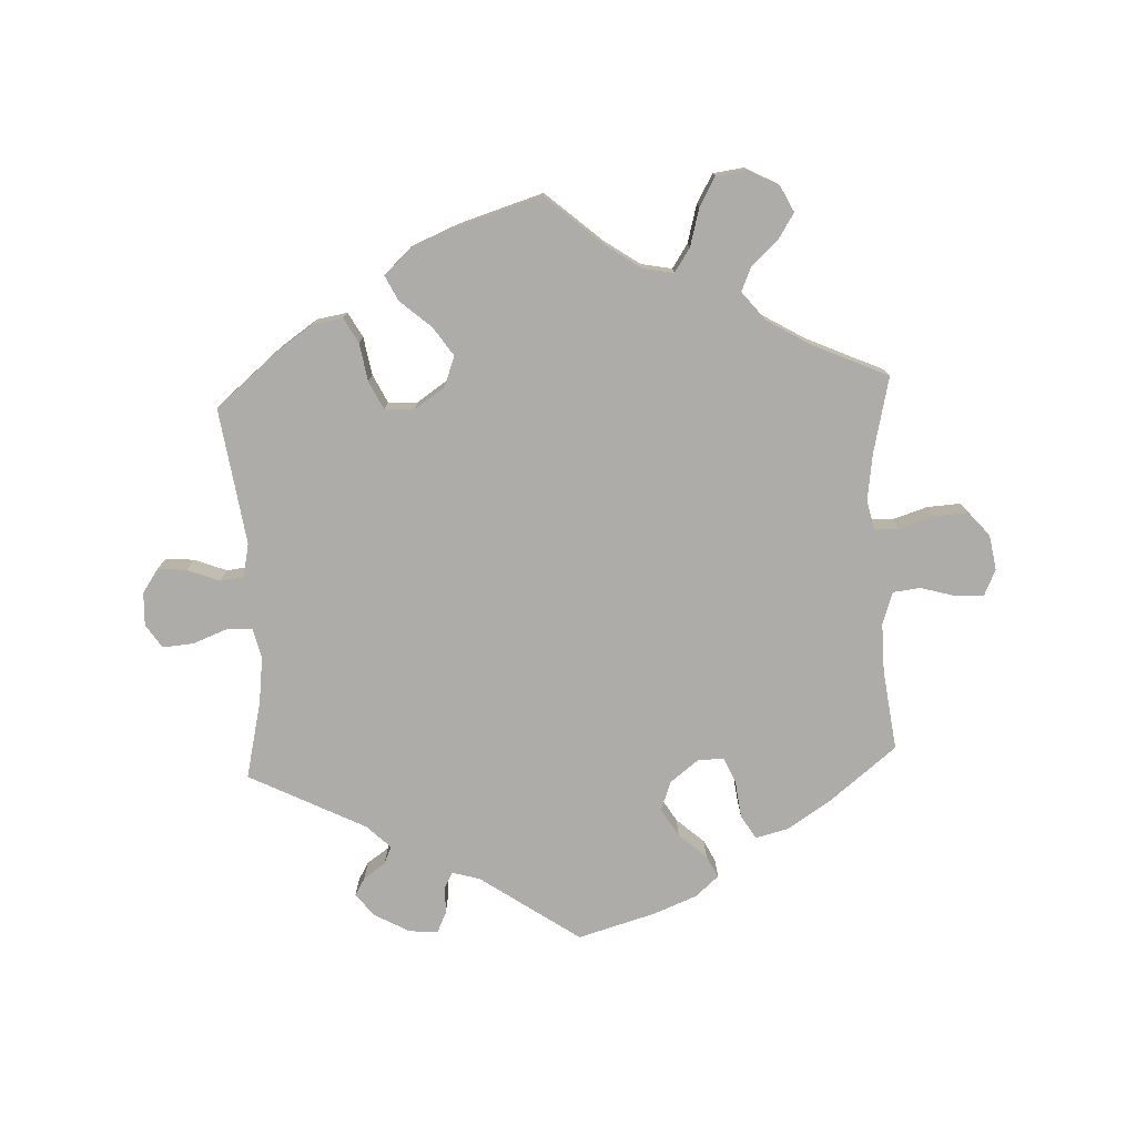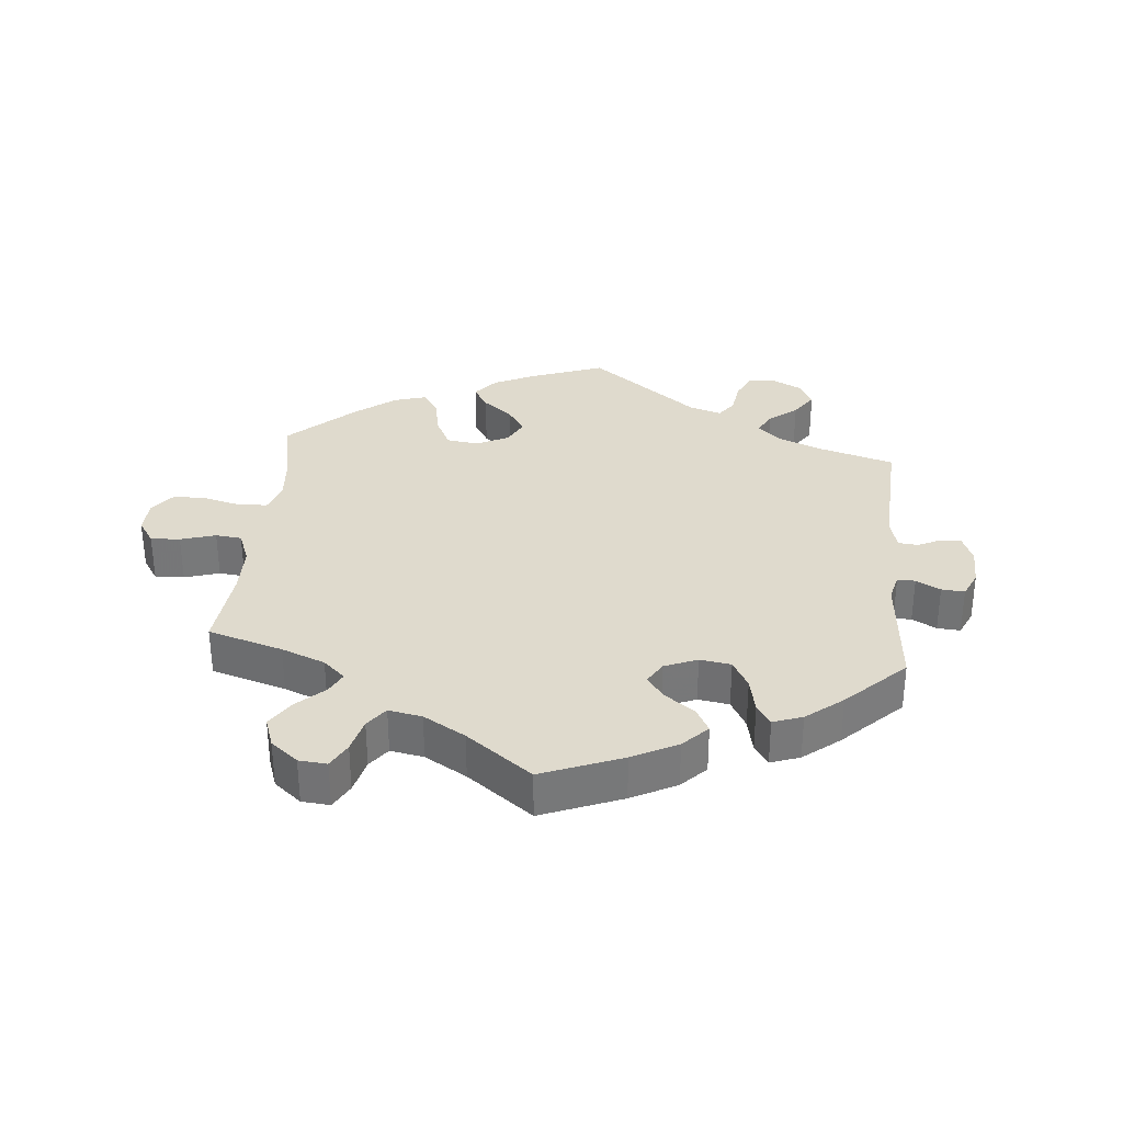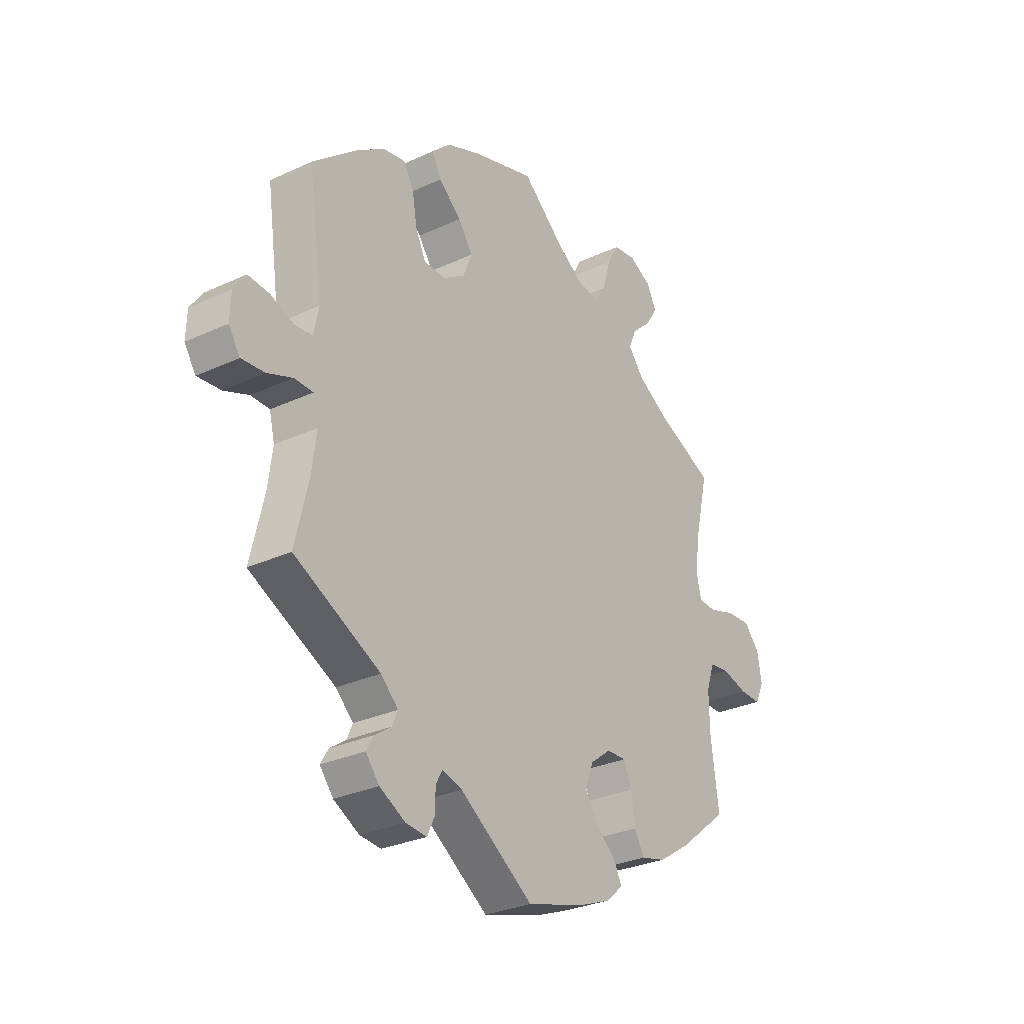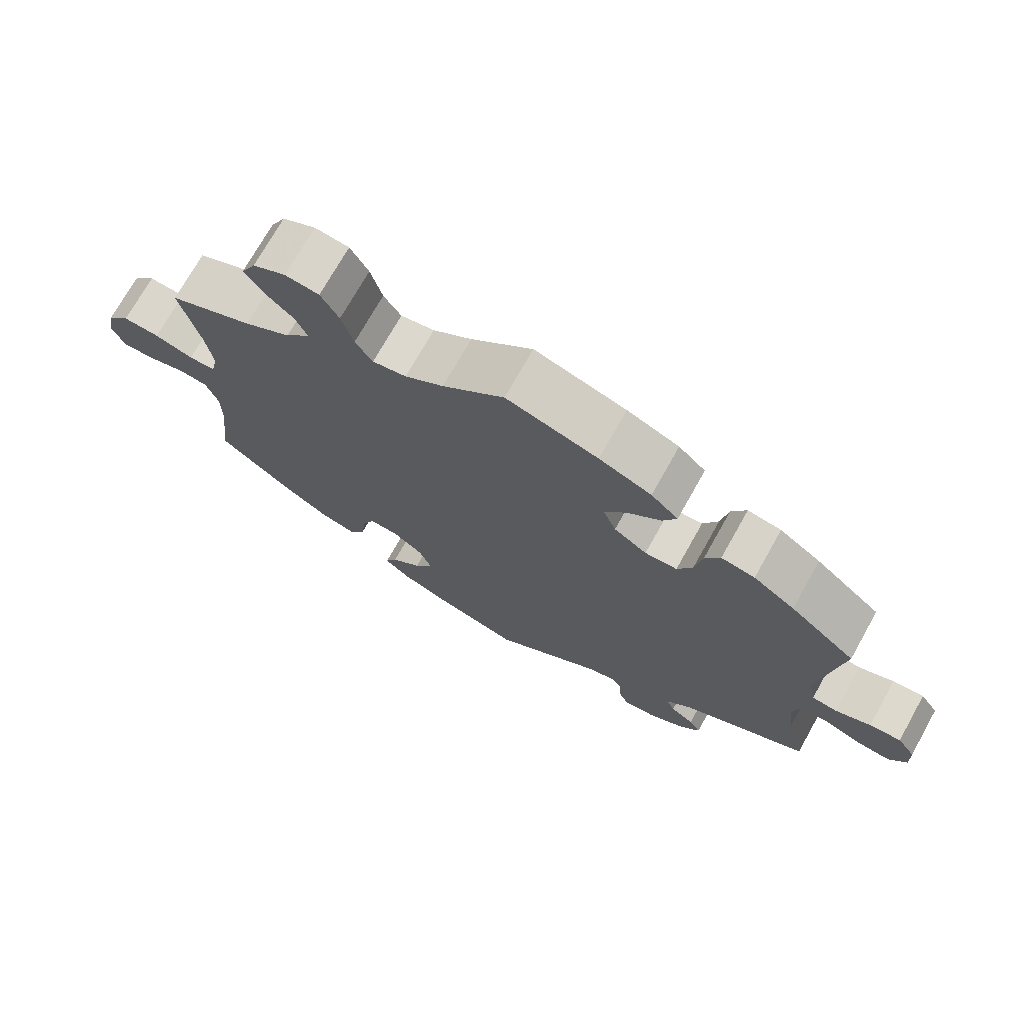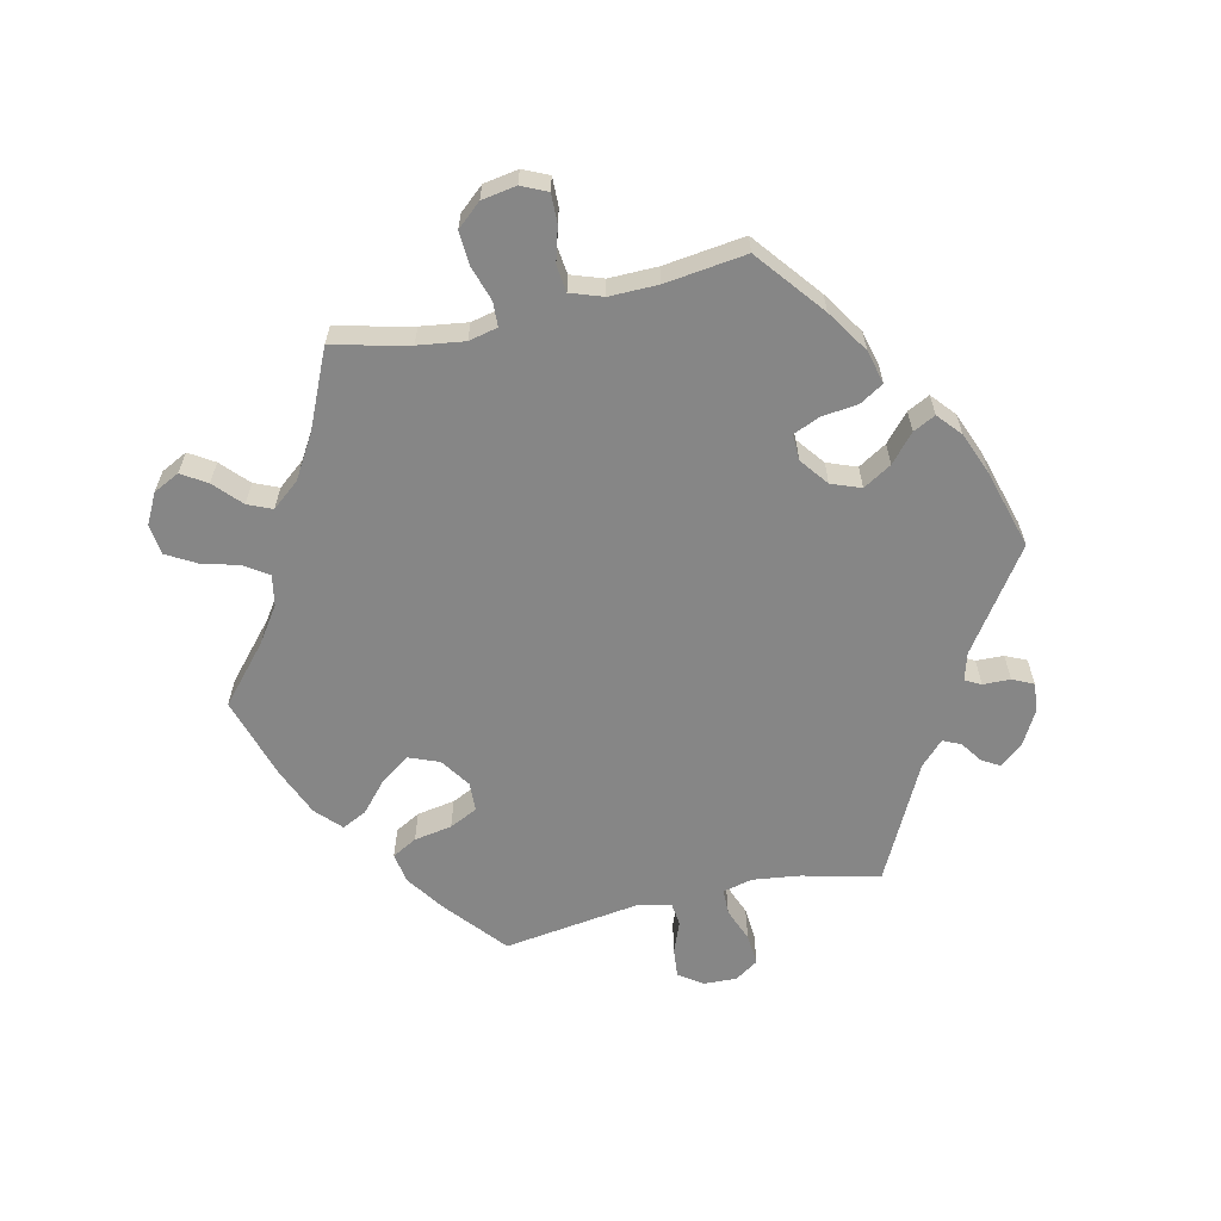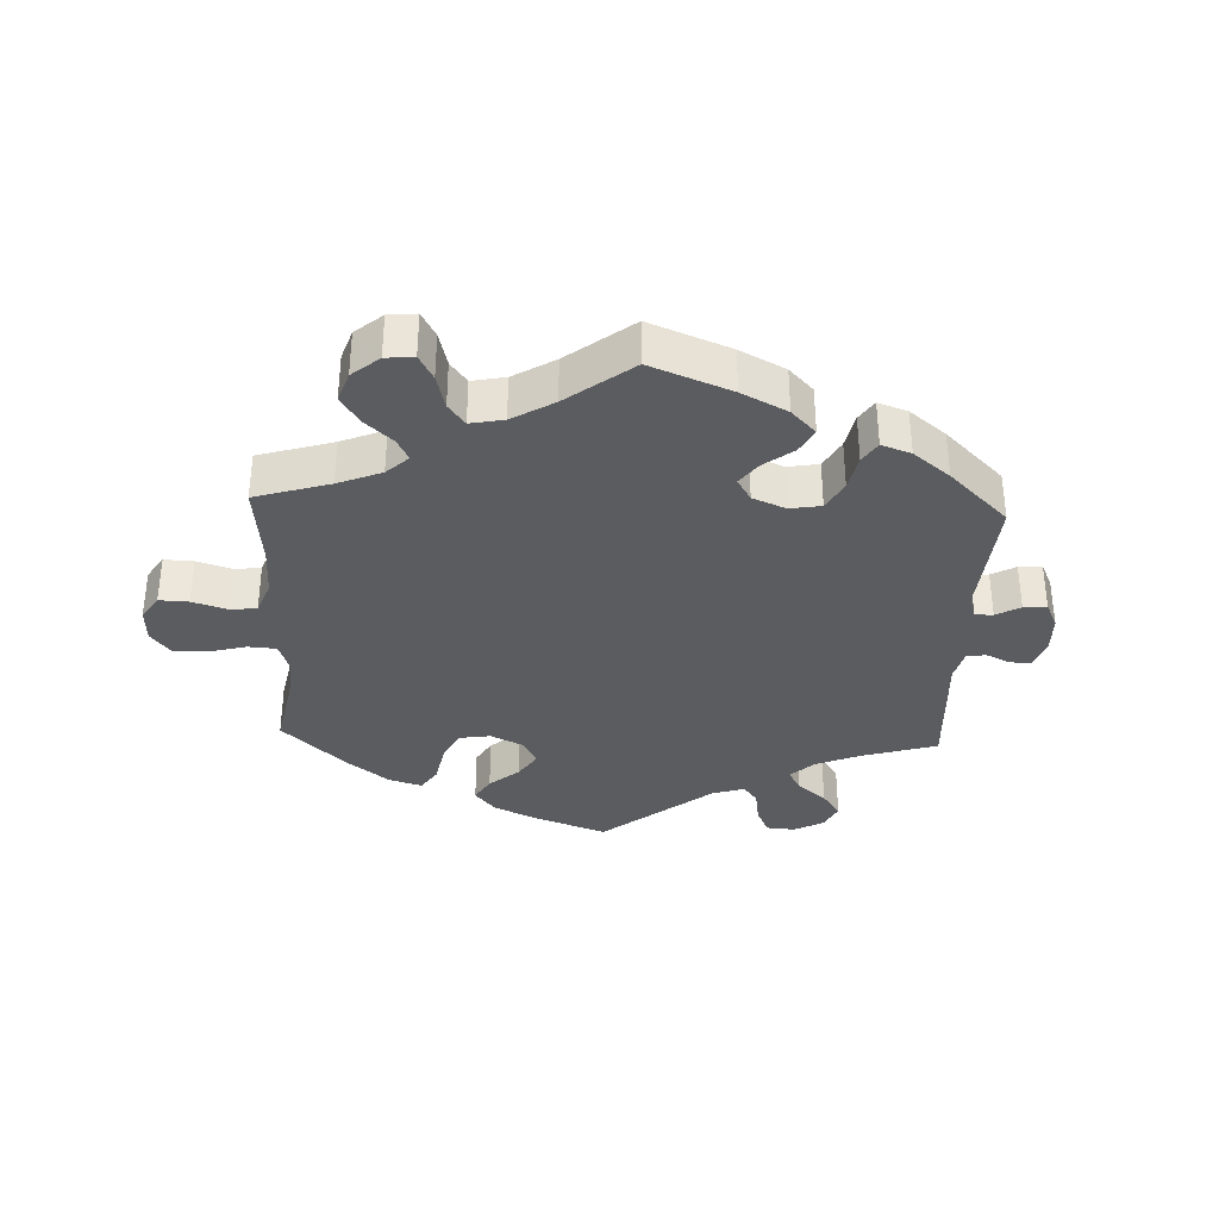
<metadata>
{"format":"obj","ext":"obj","renderer":"f3d","projection":"perspective","resolution":1024,"background":"white","views":[{"elev":-77.0,"azim":2.7,"up":"+Y"},{"elev":32.7,"azim":125.1,"up":"+Y"},{"elev":-29.2,"azim":-55.4,"up":"+Z"},{"elev":72.7,"azim":-150.7,"up":"+Z"},{"elev":-62.1,"azim":102.8,"up":"+Y"},{"elev":-34.8,"azim":117.5,"up":"+Y"}]}
</metadata>
<code>
v 0.474 0.07 0.174
v 0.464 0.07 0.103
v 0.474 0.07 0.059
v 0.511 0.07 0.057
v 0.565 0.07 0.074
v 0.616 0.07 0.077
v 0.648 0.07 0.04
v 0.657 0.07 -0.013
v 0.639 0.07 -0.052
v 0.595 0.07 -0.051
v 0.542 0.07 -0.036
v 0.501 0.07 -0.041
v 0.484 0.07 -0.09
v 0.485 0.07 -0.164
v 0.501 0.07 -0.288
v 0.398 0.07 -0.37
v 0.333 0.07 -0.412
v 0.282 0.07 -0.425
v 0.26 0.07 -0.389
v 0.253 0.07 -0.333
v 0.236 0.07 -0.293
v 0.196 0.07 -0.294
v 0.153 0.07 -0.327
v 0.136 0.07 -0.372
v 0.162 0.07 -0.415
v 0.204 0.07 -0.452
v 0.221 0.07 -0.486
v 0.185 0.07 -0.517
v 0.119 0.07 -0.543
v 0 0.07 -0.577
v -0.152 0.07 -0.472
v -0.194 0.07 -0.46
v -0.207 0.07 -0.484
v -0.208 0.07 -0.526
v -0.223 0.07 -0.558
v -0.267 0.07 -0.554
v -0.32 0.07 -0.525
v -0.348 0.07 -0.49
v -0.332 0.07 -0.463
v -0.299 0.07 -0.44
v -0.287 0.07 -0.413
v -0.323 0.07 -0.378
v -0.501 0.07 -0.288
v -0.473 0.07 -0.169
v -0.464 0.07 -0.098
v -0.475 0.07 -0.052
v -0.514 0.07 -0.051
v -0.566 0.07 -0.071
v -0.614 0.07 -0.075
v -0.638 0.07 -0.039
v -0.636 0.07 0.012
v -0.611 0.07 0.048
v -0.567 0.07 0.044
v -0.518 0.07 0.025
v -0.482 0.07 0.029
v -0.471 0.07 0.08
v -0.501 0.07 0.289
v -0.409 0.07 0.366
v -0.351 0.07 0.406
v -0.304 0.07 0.414
v -0.283 0.07 0.376
v -0.273 0.07 0.318
v -0.252 0.07 0.275
v -0.207 0.07 0.273
v -0.161 0.07 0.304
v -0.143 0.07 0.35
v -0.173 0.07 0.394
v -0.22 0.07 0.435
v -0.239 0.07 0.473
v -0.201 0.07 0.509
v -0.128 0.07 0.539
v 0 0.07 0.578
v 0.086 0.07 0.503
v 0.14 0.07 0.466
v 0.187 0.07 0.457
v 0.211 0.07 0.493
v 0.227 0.07 0.551
v 0.252 0.07 0.595
v 0.299 0.07 0.601
v 0.345 0.07 0.577
v 0.365 0.07 0.537
v 0.341 0.07 0.499
v 0.3 0.07 0.461
v 0.284 0.07 0.424
v 0.318 0.07 0.382
v 0.383 0.07 0.343
v 0.501 0.07 0.29
v 0.474 0 0.174
v 0.464 0 0.103
v 0.474 0 0.059
v 0.511 0 0.057
v 0.565 0 0.074
v 0.616 0 0.077
v 0.648 0 0.04
v 0.657 0 -0.013
v 0.639 0 -0.052
v 0.595 0 -0.051
v 0.542 0 -0.036
v 0.501 0 -0.041
v 0.484 0 -0.09
v 0.485 0 -0.164
v 0.501 0 -0.288
v 0.398 0 -0.37
v 0.333 0 -0.412
v 0.282 0 -0.425
v 0.26 0 -0.389
v 0.253 0 -0.333
v 0.236 0 -0.293
v 0.196 0 -0.294
v 0.153 0 -0.327
v 0.136 0 -0.372
v 0.162 0 -0.415
v 0.204 0 -0.452
v 0.221 0 -0.486
v 0.185 0 -0.517
v 0.119 0 -0.543
v 0 0 -0.577
v -0.152 0 -0.472
v -0.194 0 -0.46
v -0.207 0 -0.484
v -0.208 0 -0.526
v -0.223 0 -0.558
v -0.267 0 -0.554
v -0.32 0 -0.525
v -0.348 0 -0.49
v -0.332 0 -0.463
v -0.299 0 -0.44
v -0.287 0 -0.413
v -0.323 0 -0.378
v -0.501 0 -0.288
v -0.473 0 -0.169
v -0.464 0 -0.098
v -0.475 0 -0.052
v -0.514 0 -0.051
v -0.566 0 -0.071
v -0.614 0 -0.075
v -0.638 0 -0.039
v -0.636 0 0.012
v -0.611 0 0.048
v -0.567 0 0.044
v -0.518 0 0.025
v -0.482 0 0.029
v -0.471 0 0.08
v -0.501 0 0.289
v -0.409 0 0.366
v -0.351 0 0.406
v -0.304 0 0.414
v -0.283 0 0.376
v -0.273 0 0.318
v -0.252 0 0.275
v -0.207 0 0.273
v -0.161 0 0.304
v -0.143 0 0.35
v -0.173 0 0.394
v -0.22 0 0.435
v -0.239 0 0.473
v -0.201 0 0.509
v -0.128 0 0.539
v 0 0 0.578
v 0.086 0 0.503
v 0.14 0 0.466
v 0.187 0 0.457
v 0.211 0 0.493
v 0.227 0 0.551
v 0.252 0 0.595
v 0.299 0 0.601
v 0.345 0 0.577
v 0.365 0 0.537
v 0.341 0 0.499
v 0.3 0 0.461
v 0.284 0 0.424
v 0.318 0 0.382
v 0.383 0 0.343
v 0.501 0 0.29
f 86 87 1
f 85 86 1 2
f 84 85 2 3
f 80 81 82 83
f 80 83 84
f 79 80 84
f 76 77 78 79
f 75 76 79 84
f 74 75 84 3
f 70 71 72 73
f 70 73 74 3
f 67 68 69 70
f 66 67 70 3
f 59 60 61 62
f 59 62 63
f 56 57 58 59
f 55 56 59 63
f 51 52 53 54
f 49 50 51 54
f 47 48 49 54
f 46 47 54 55
f 45 46 55 63
f 42 43 44
f 41 42 44 45
f 37 38 39 40
f 37 40 41
f 36 37 41
f 33 34 35 36
f 32 33 36 41
f 31 32 41 45
f 25 26 27 28
f 24 25 28 29
f 17 18 19 20
f 17 20 21
f 14 15 16 17
f 13 14 17 21
f 12 13 21 22
f 8 9 10 11
f 8 11 12
f 7 8 12
f 4 5 6 7
f 3 4 7 12
f 65 66 3 12
f 31 45 63 64
f 24 29 30 31
f 23 24 31 64
f 23 64 65
f 12 22 23 65
f 88 174 173
f 89 88 173 172
f 90 89 172 171
f 170 169 168 167
f 171 170 167
f 171 167 166
f 166 165 164 163
f 171 166 163 162
f 90 171 162 161
f 160 159 158 157
f 90 161 160 157
f 157 156 155 154
f 90 157 154 153
f 149 148 147 146
f 150 149 146
f 146 145 144 143
f 150 146 143 142
f 141 140 139 138
f 141 138 137 136
f 141 136 135 134
f 142 141 134 133
f 150 142 133 132
f 131 130 129
f 132 131 129 128
f 127 126 125 124
f 128 127 124
f 128 124 123
f 123 122 121 120
f 128 123 120 119
f 132 128 119 118
f 115 114 113 112
f 116 115 112 111
f 107 106 105 104
f 108 107 104
f 104 103 102 101
f 108 104 101 100
f 109 108 100 99
f 98 97 96 95
f 99 98 95
f 99 95 94
f 94 93 92 91
f 99 94 91 90
f 99 90 153 152
f 151 150 132 118
f 118 117 116 111
f 151 118 111 110
f 152 151 110
f 152 110 109 99
f 1 88 89 2
f 2 89 90 3
f 3 90 91 4
f 4 91 92 5
f 5 92 93 6
f 6 93 94 7
f 7 94 95 8
f 8 95 96 9
f 9 96 97 10
f 10 97 98 11
f 11 98 99 12
f 12 99 100 13
f 13 100 101 14
f 14 101 102 15
f 15 102 103 16
f 16 103 104 17
f 17 104 105 18
f 18 105 106 19
f 19 106 107 20
f 20 107 108 21
f 21 108 109 22
f 22 109 110 23
f 23 110 111 24
f 24 111 112 25
f 25 112 113 26
f 26 113 114 27
f 27 114 115 28
f 28 115 116 29
f 29 116 117 30
f 30 117 118 31
f 31 118 119 32
f 32 119 120 33
f 33 120 121 34
f 34 121 122 35
f 35 122 123 36
f 36 123 124 37
f 37 124 125 38
f 38 125 126 39
f 39 126 127 40
f 40 127 128 41
f 41 128 129 42
f 42 129 130 43
f 43 130 131 44
f 44 131 132 45
f 45 132 133 46
f 46 133 134 47
f 47 134 135 48
f 48 135 136 49
f 49 136 137 50
f 50 137 138 51
f 51 138 139 52
f 52 139 140 53
f 53 140 141 54
f 54 141 142 55
f 55 142 143 56
f 56 143 144 57
f 57 144 145 58
f 58 145 146 59
f 59 146 147 60
f 60 147 148 61
f 61 148 149 62
f 62 149 150 63
f 63 150 151 64
f 64 151 152 65
f 65 152 153 66
f 66 153 154 67
f 67 154 155 68
f 68 155 156 69
f 69 156 157 70
f 70 157 158 71
f 71 158 159 72
f 72 159 160 73
f 73 160 161 74
f 74 161 162 75
f 75 162 163 76
f 76 163 164 77
f 77 164 165 78
f 78 165 166 79
f 79 166 167 80
f 80 167 168 81
f 81 168 169 82
f 82 169 170 83
f 83 170 171 84
f 84 171 172 85
f 85 172 173 86
f 86 173 174 87
f 87 174 88 1

</code>
